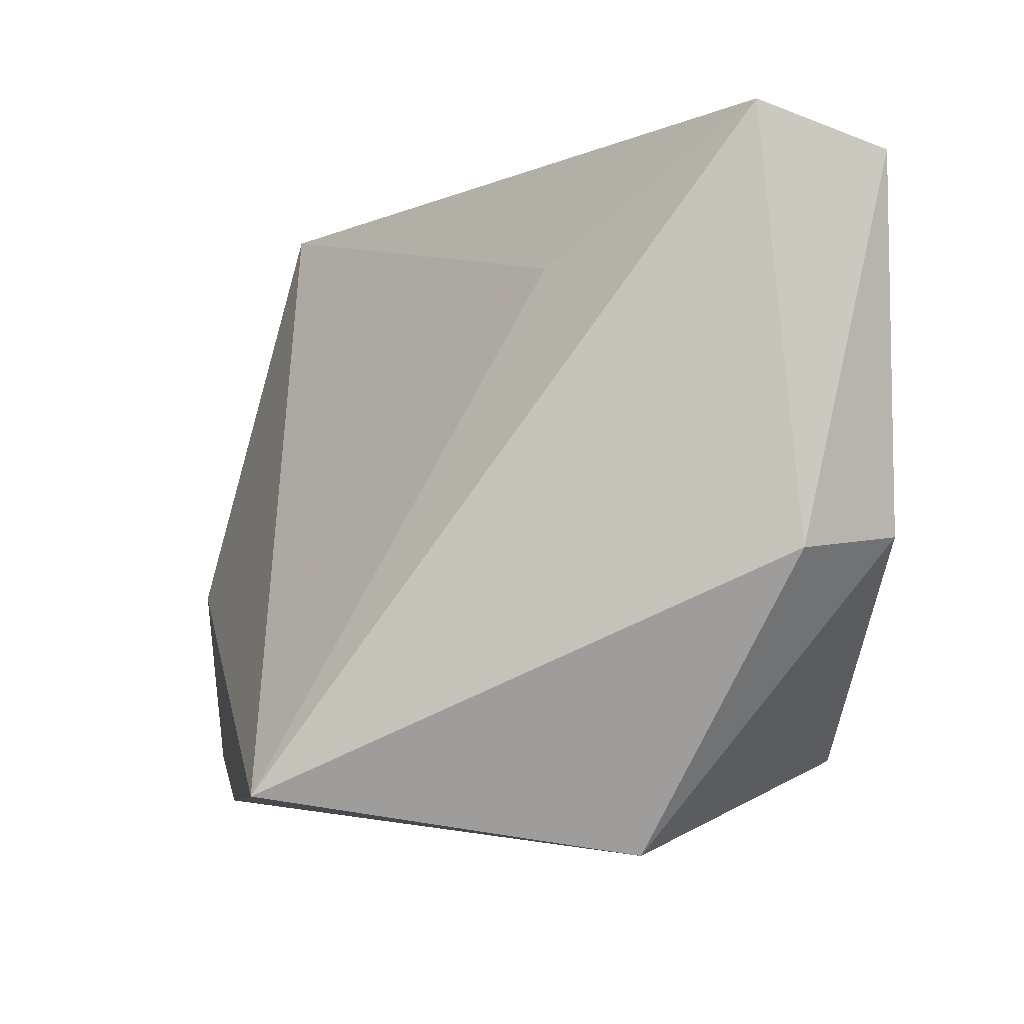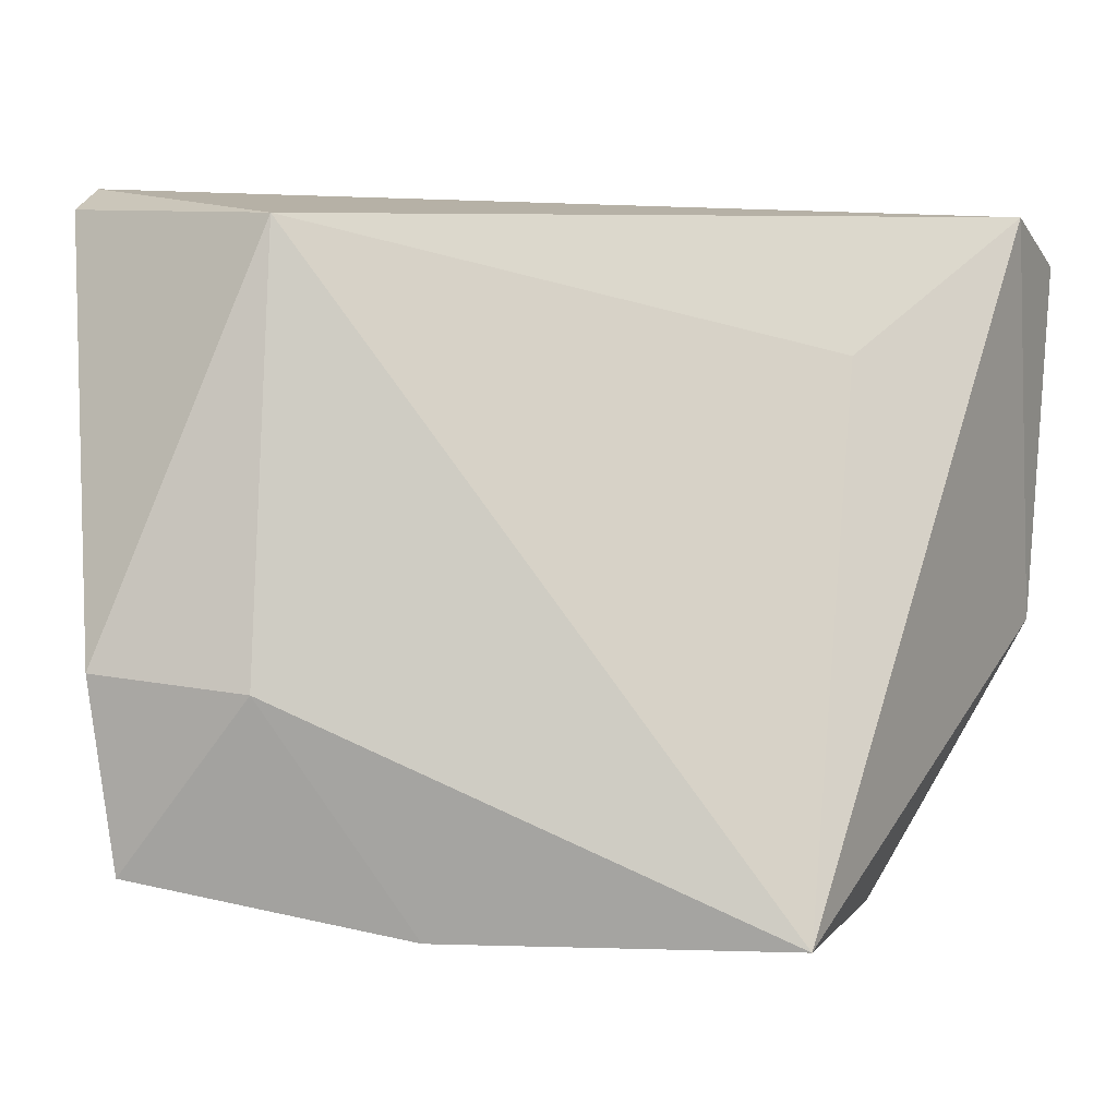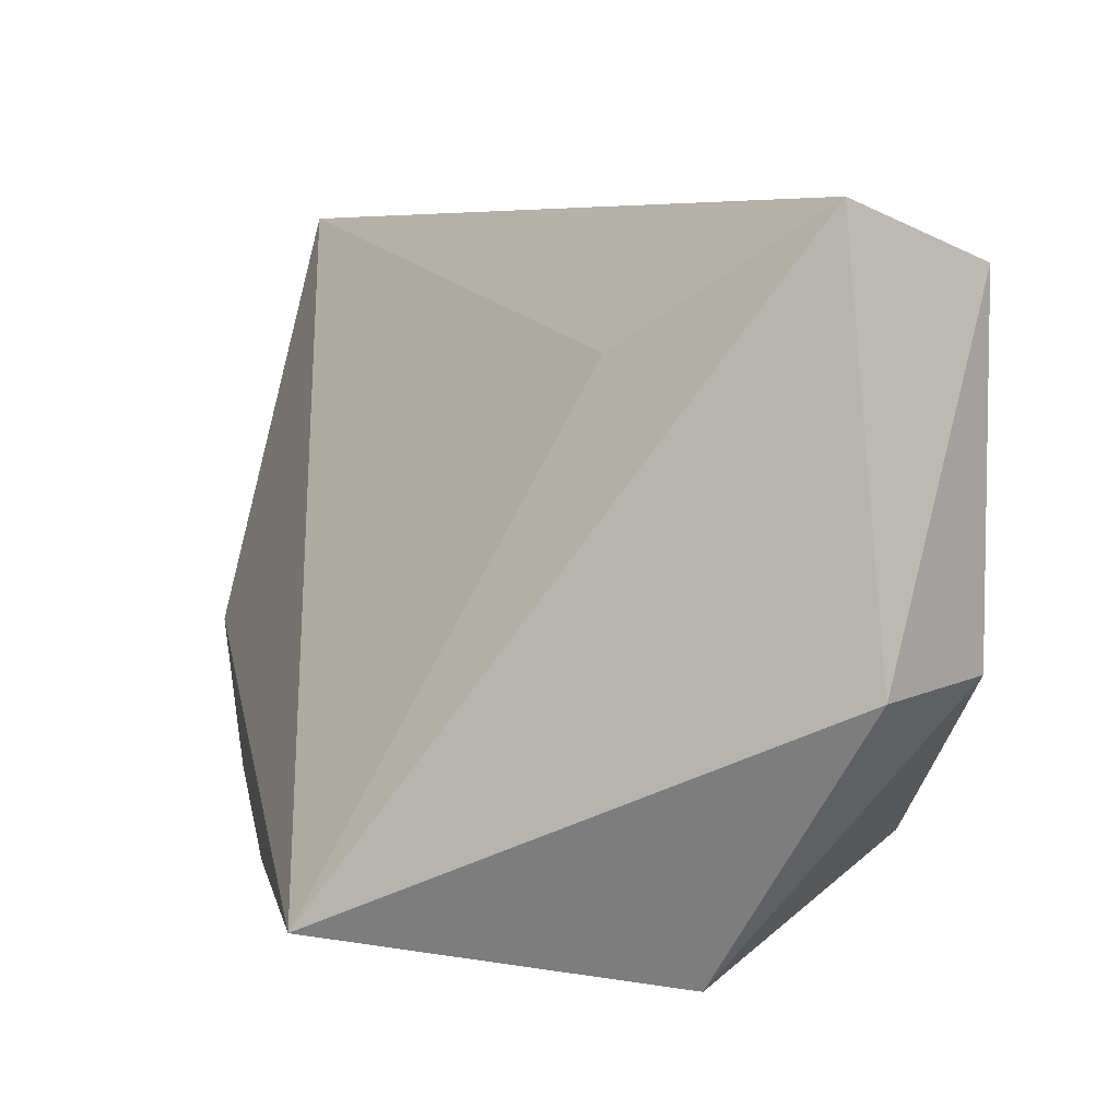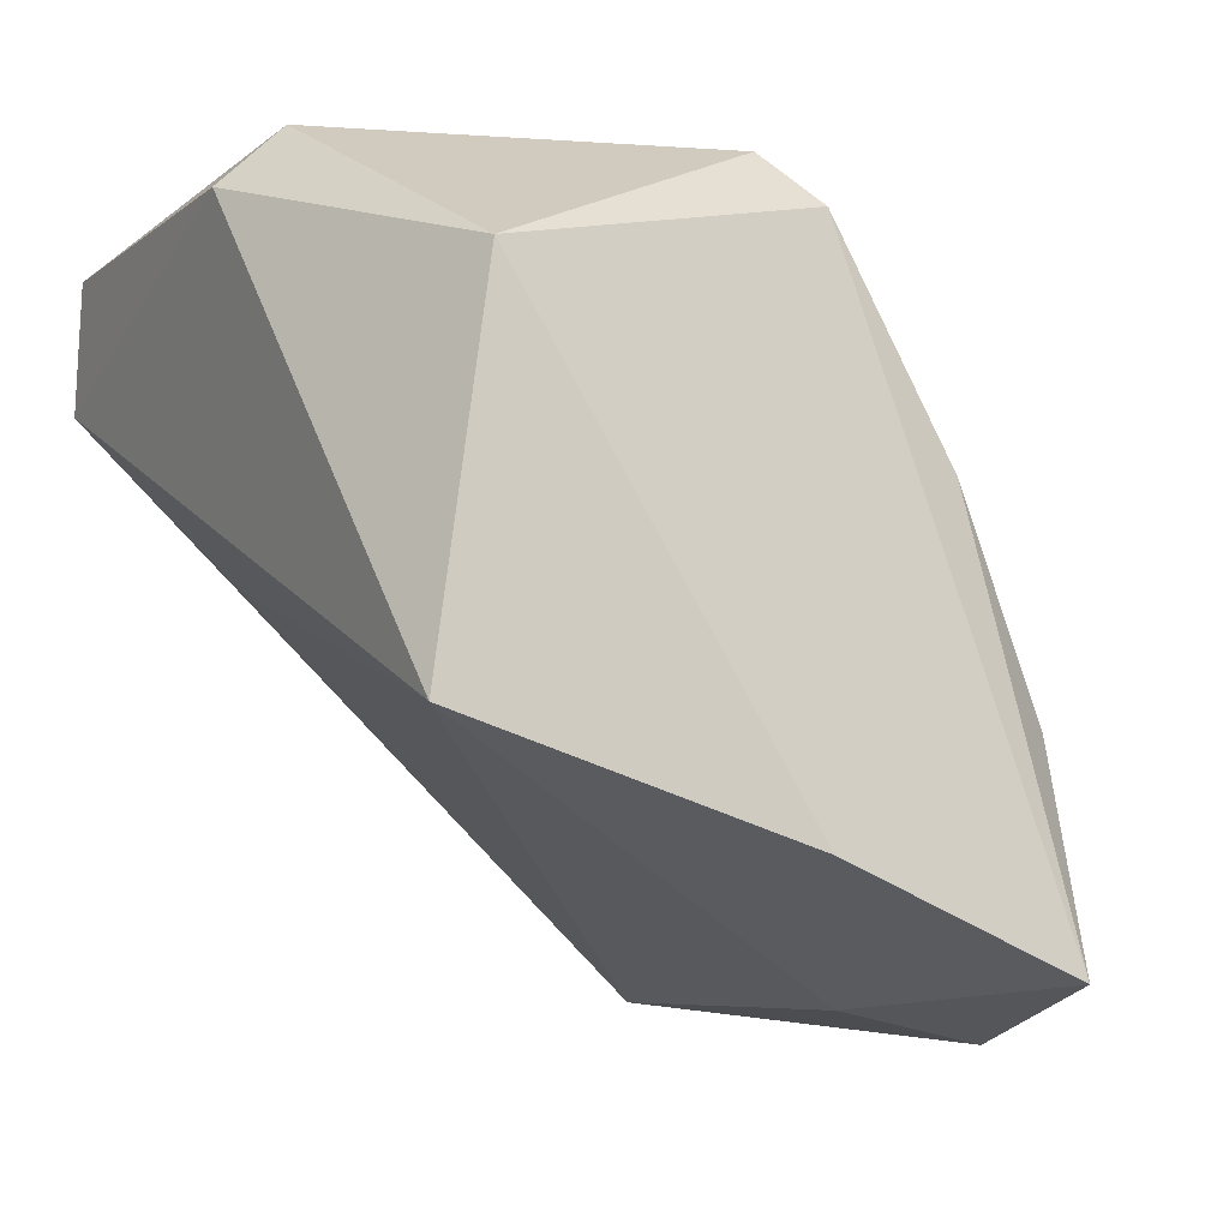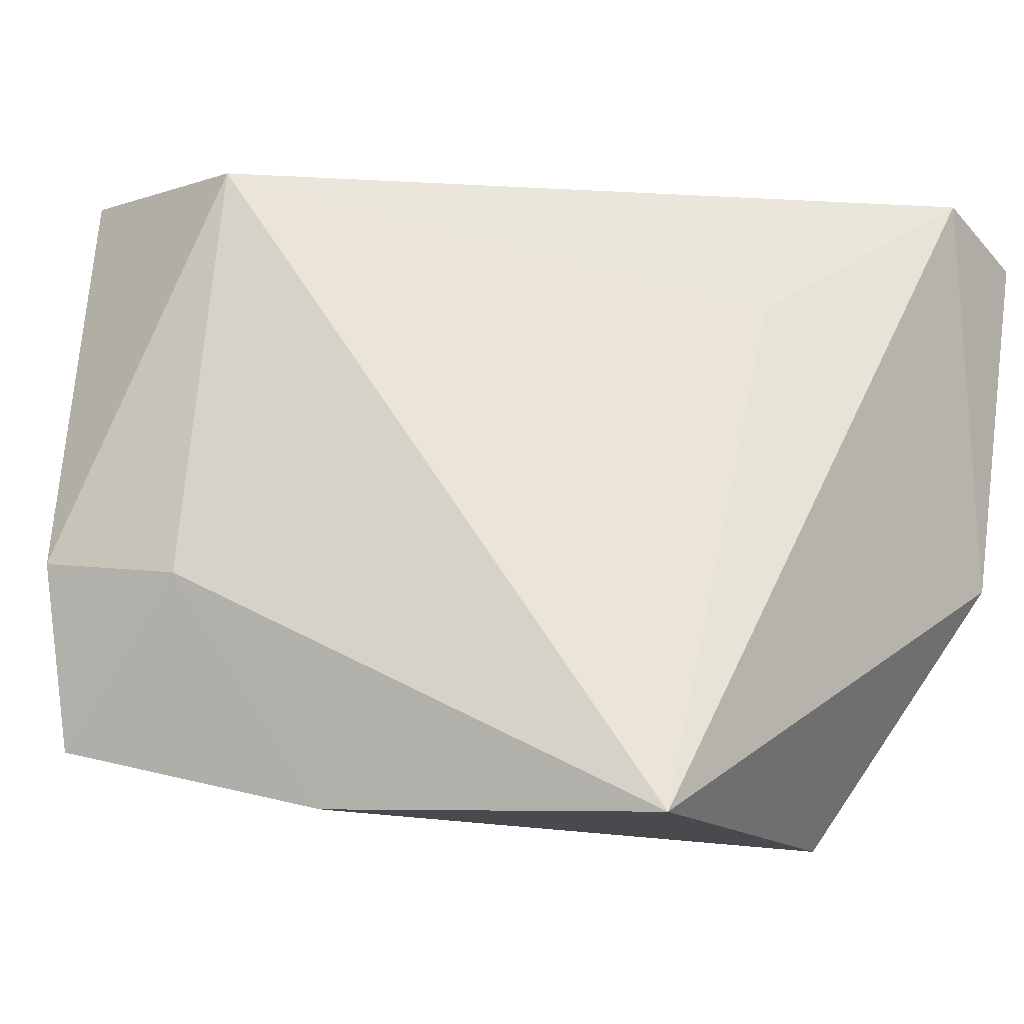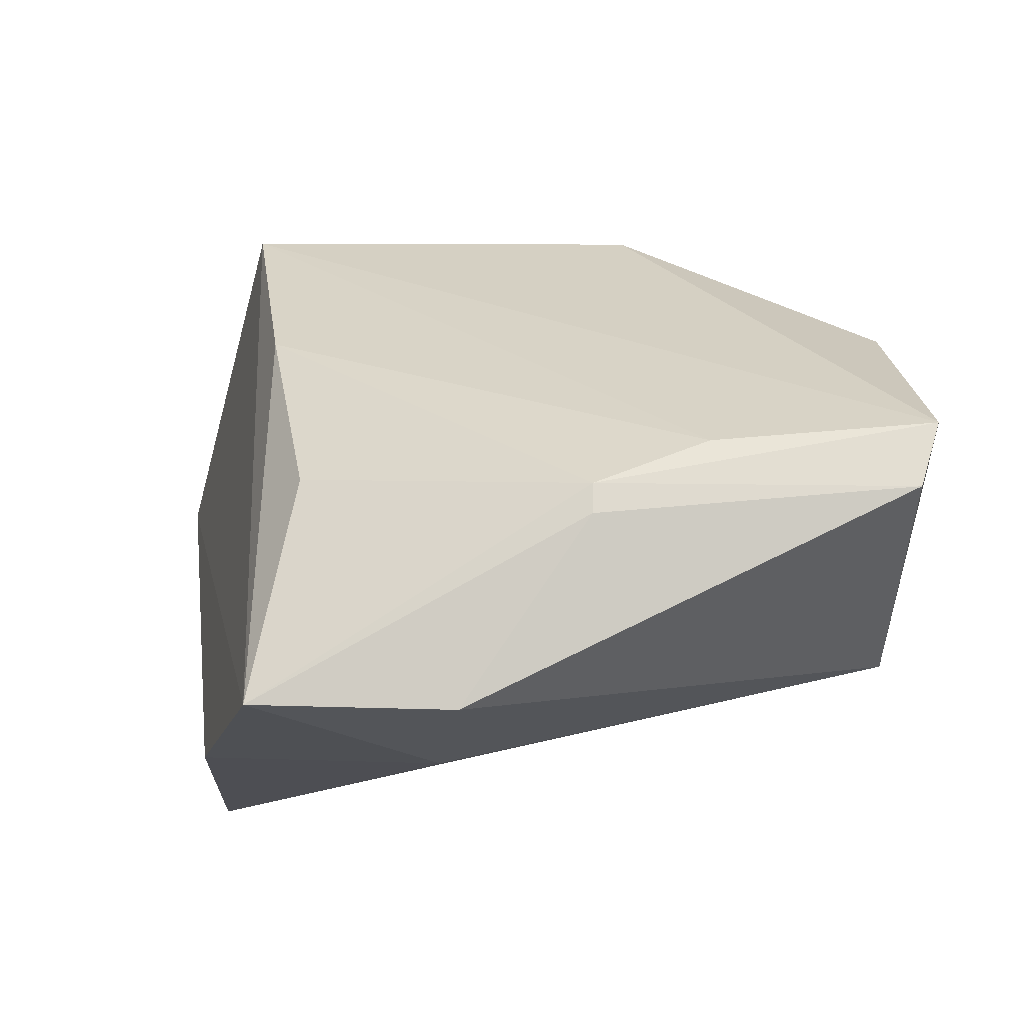
<metadata>
{"format":"obj","ext":"obj","renderer":"f3d","projection":"perspective","resolution":1024,"background":"white","views":[{"elev":-7.0,"azim":-87.3,"up":"+Y"},{"elev":8.8,"azim":-162.5,"up":"+Y"},{"elev":4.6,"azim":-88.5,"up":"+Y"},{"elev":-21.5,"azim":-27.1,"up":"+Z"},{"elev":-4.7,"azim":-148.6,"up":"+Y"},{"elev":-27.6,"azim":86.9,"up":"+Z"}]}
</metadata>
<code>
v 0.02642 -0.03447 0.05714
v 0.0414 -0.03469 0.03867
v 0.01223 -0.02466 0.05385
v 0.03309 -0.03924 0.03232
v 0.02922 -0.0464 0.05552
v 0.0337 -0.02424 0.03595
v 0.04226 -0.0236 0.04074
v 0.03791 -0.04559 0.03225
v 0.01426 -0.03895 0.05831
v 0.01591 -0.04739 0.03688
v 0.04149 -0.03089 0.04029
v 0.03152 -0.03251 0.05445
v 0.0378 -0.04413 0.04045
v 0.03863 -0.0388 0.03193
v 0.02687 -0.04602 0.05702
v 0.01162 -0.02661 0.058
v 0.01688 -0.02923 0.04673
v 0.02814 -0.04748 0.03434
v 0.03423 -0.0454 0.04786
v 0.04202 -0.02426 0.03852
v 0.04125 -0.0347 0.03766
v 0.01666 -0.04937 0.04993
v 0.0118 -0.03953 0.05516
v 0.0183 -0.02766 0.05702
v 0.03639 -0.02404 0.04736
f 7 6 3
f 10 6 4
f 11 7 5
f 11 2 7
f 12 5 7
f 13 8 2
f 14 8 4
f 14 4 6
f 15 1 9
f 15 12 1
f 15 5 12
f 16 9 1
f 17 10 3
f 17 3 6
f 17 6 10
f 18 10 4
f 18 4 8
f 19 11 5
f 19 2 11
f 19 13 2
f 19 5 8
f 19 8 13
f 20 7 2
f 20 14 6
f 20 6 7
f 21 2 8
f 21 8 14
f 21 20 2
f 21 14 20
f 22 5 15
f 22 10 18
f 22 18 8
f 22 8 5
f 22 15 9
f 23 9 16
f 23 22 9
f 23 10 22
f 23 16 3
f 23 3 10
f 24 16 1
f 24 1 12
f 25 7 3
f 25 3 16
f 25 16 24
f 25 24 12
f 25 12 7

</code>
